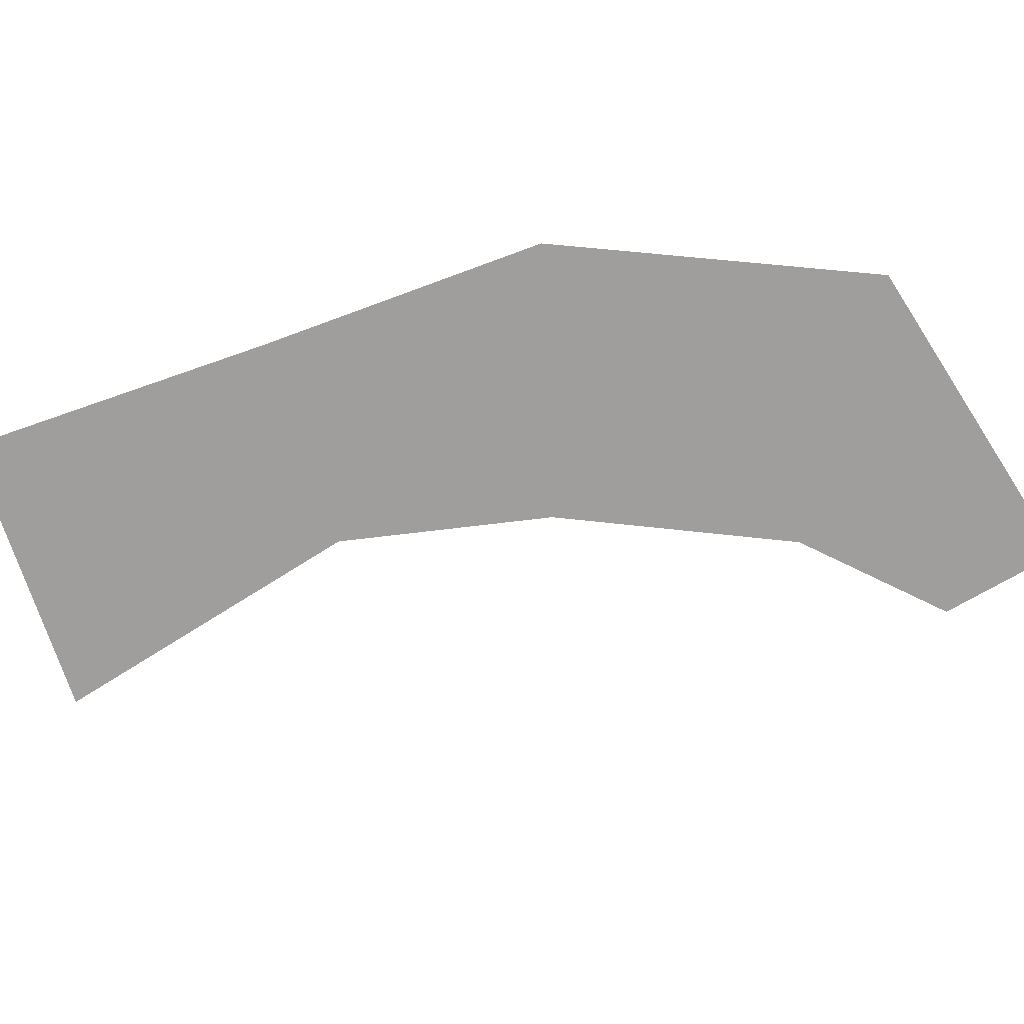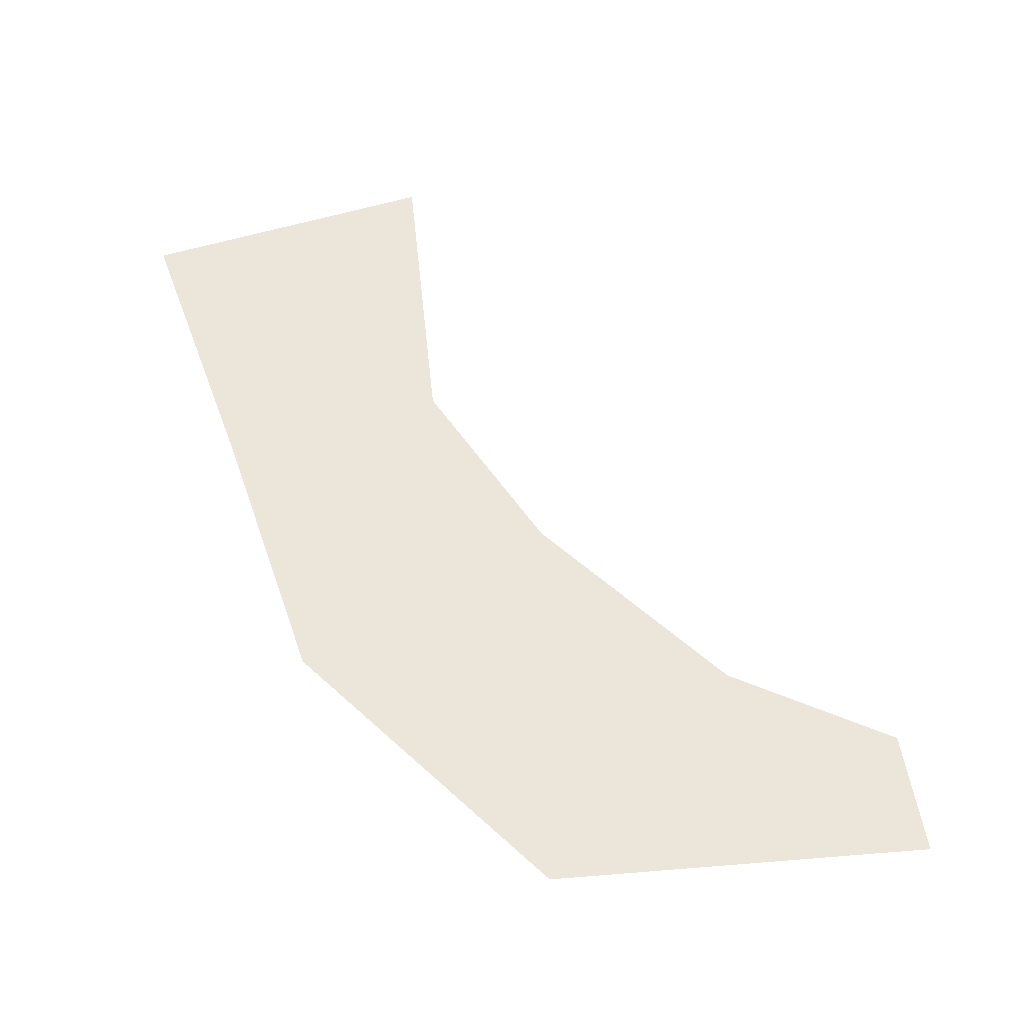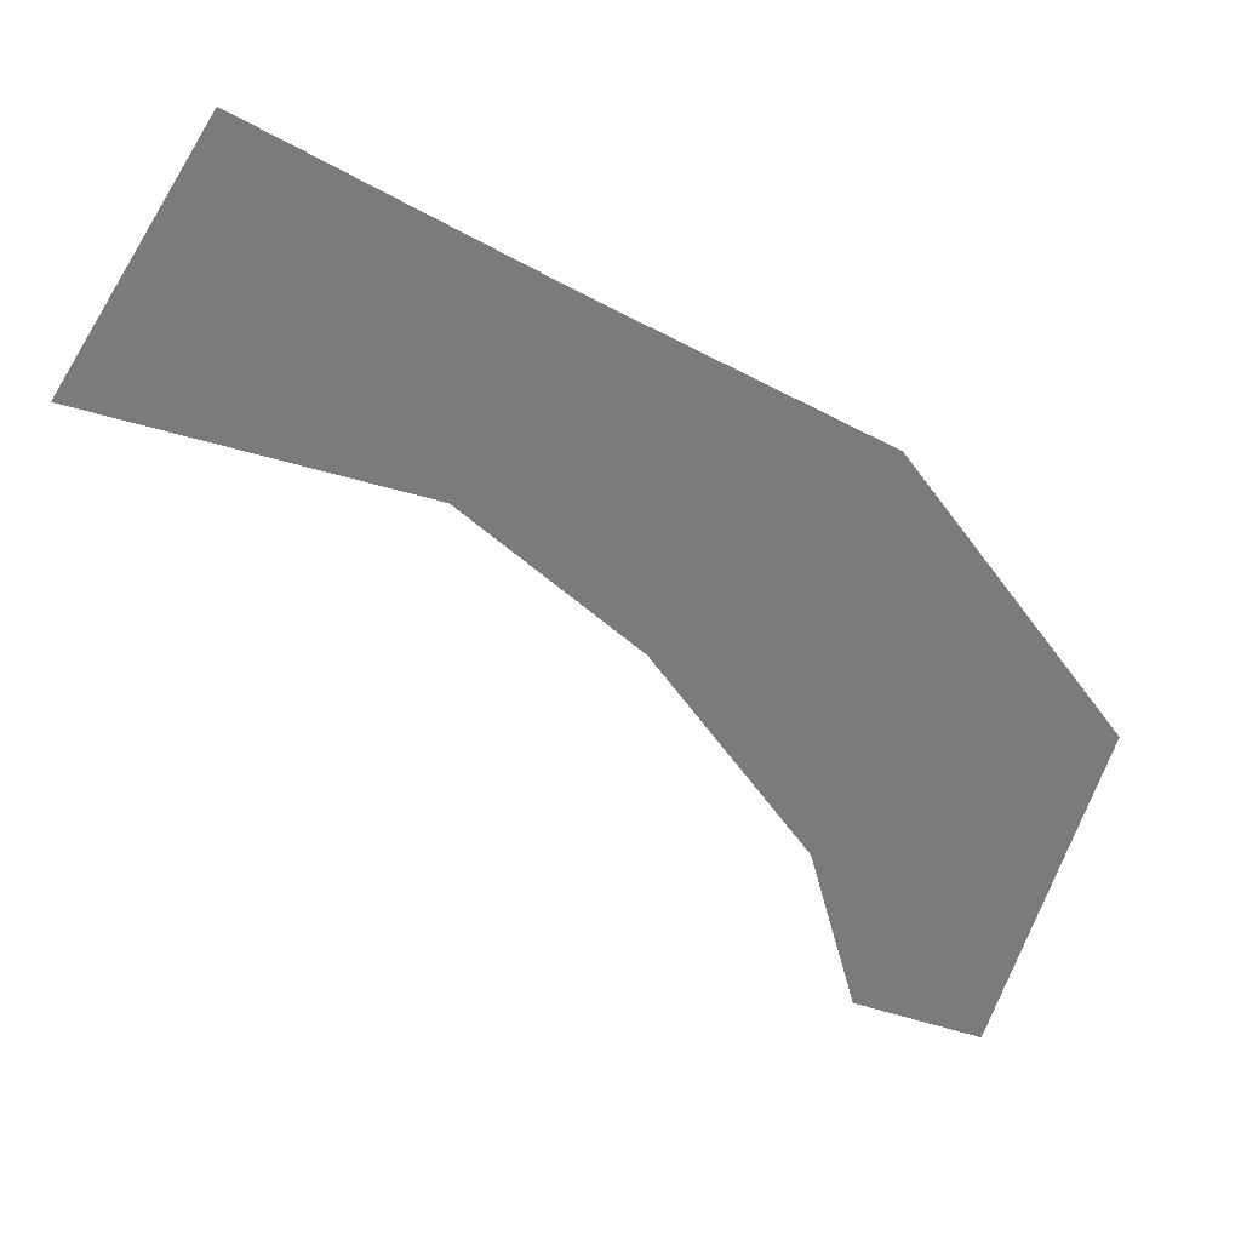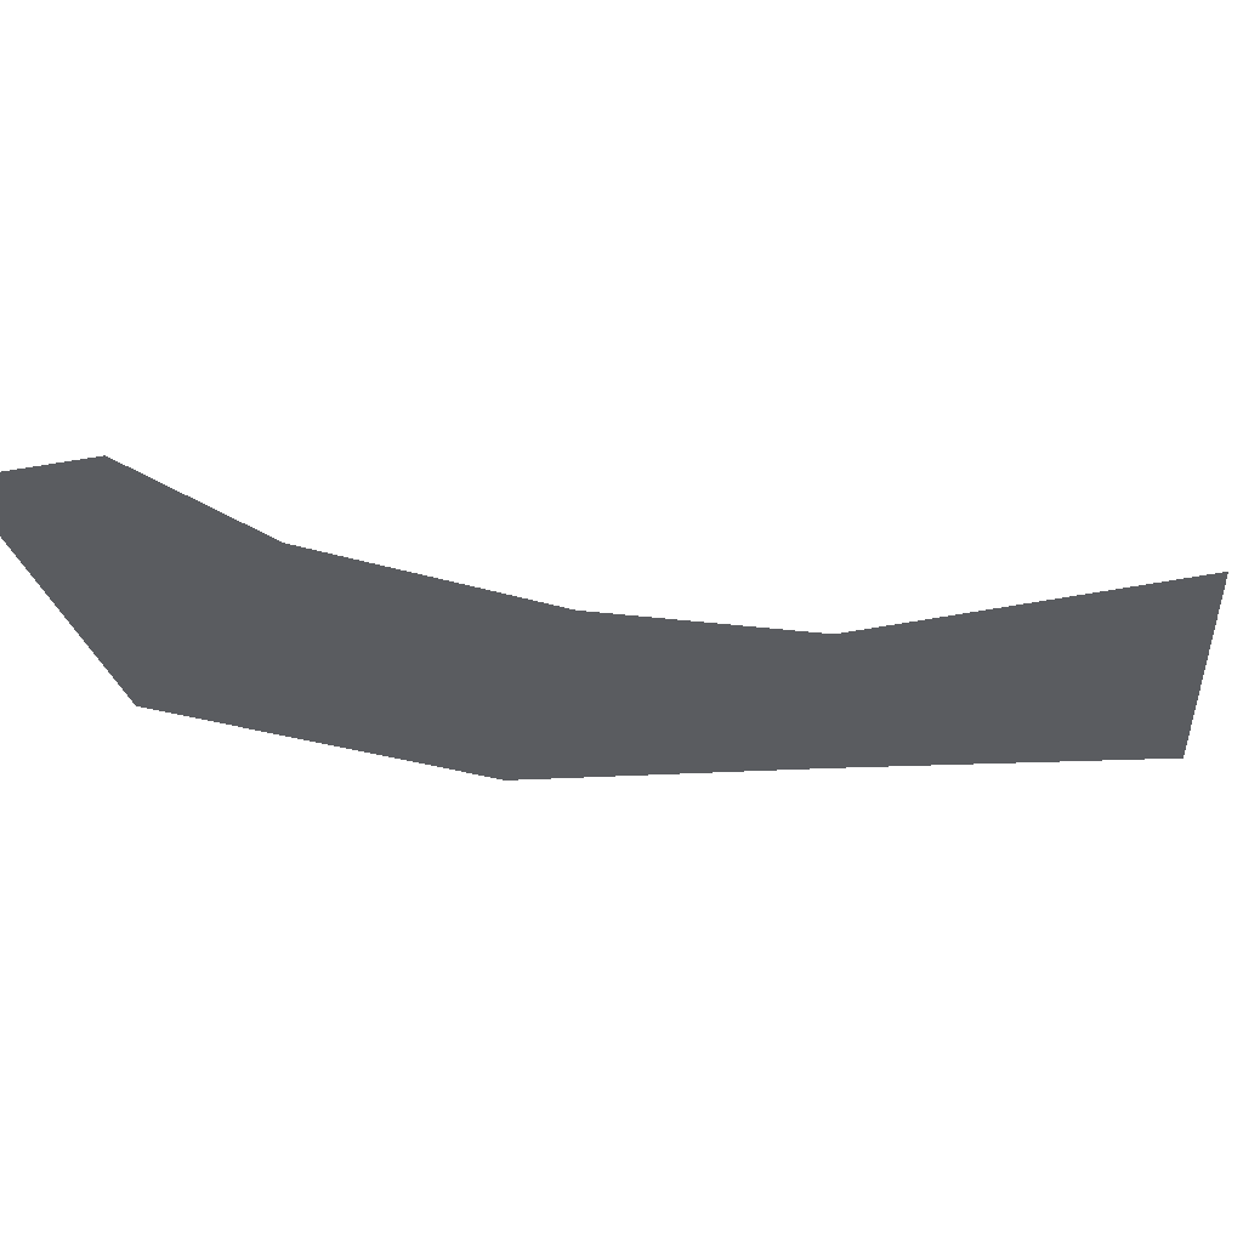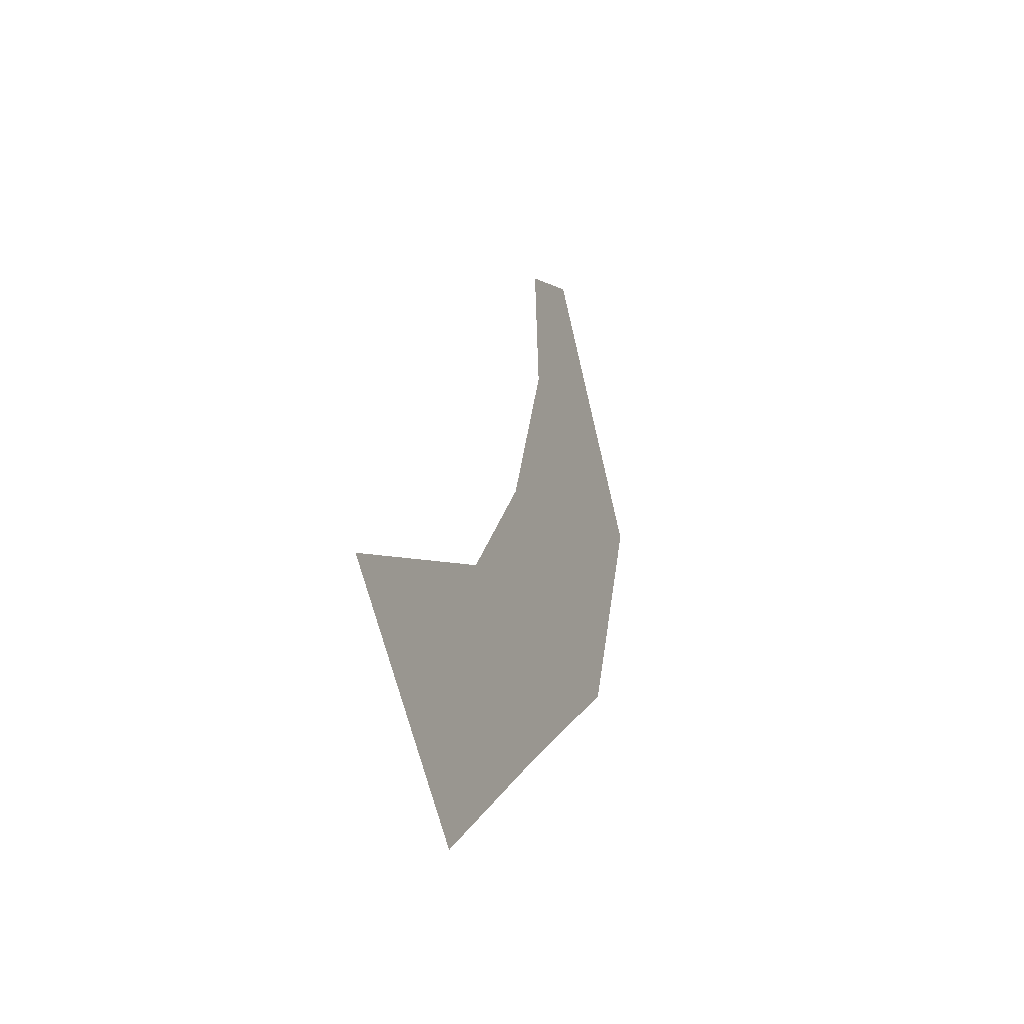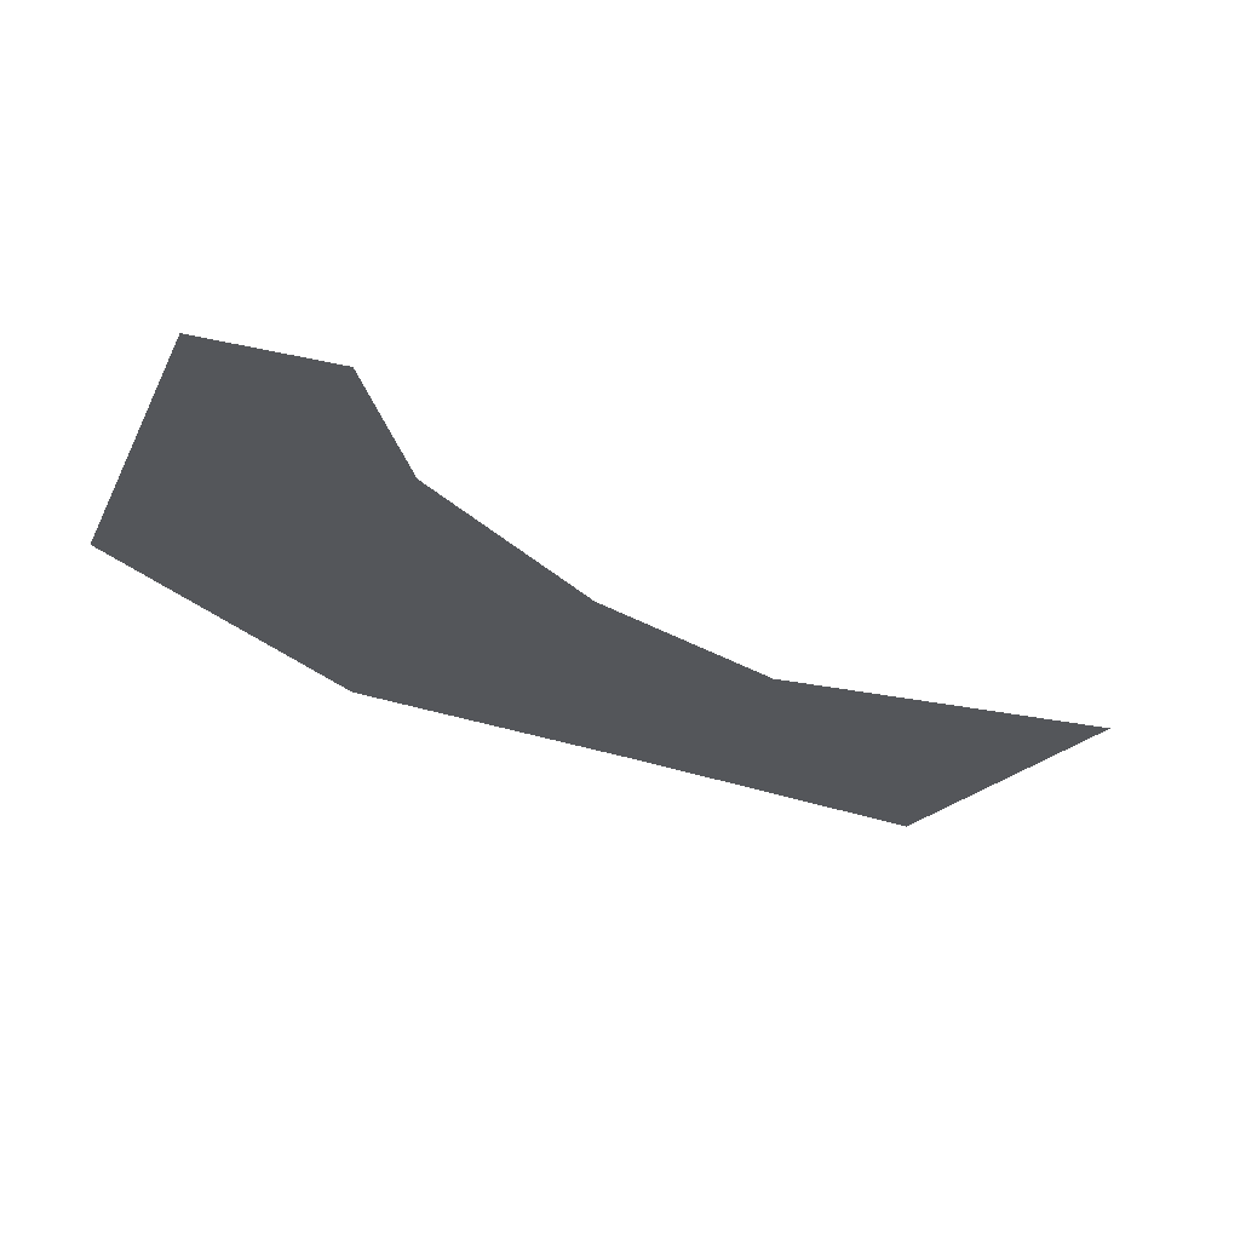
<metadata>
{"format":"obj","ext":"obj","renderer":"f3d","projection":"perspective","resolution":1024,"background":"white","views":[{"elev":-71.0,"azim":-113.3,"up":"+Y"},{"elev":47.9,"azim":-61.3,"up":"+Y"},{"elev":-58.3,"azim":-162.3,"up":"+Y"},{"elev":-33.9,"azim":50.4,"up":"+Y"},{"elev":-39.8,"azim":112.8,"up":"+Z"},{"elev":-25.4,"azim":14.7,"up":"+Y"}]}
</metadata>
<code>
v 54 0 -41
v 17 0 -74
v 66 0 -127
v 66 0 -127
v 116 0 -83
v 54 0 -41
v 29 0 2
v -29 0 -26
v 17 0 -74
v 17 0 -74
v 54 0 -41
v 29 0 2
v 12 0 57
v -53 0 48
v -29 0 -26
v -29 0 -26
v 29 0 2
v 12 0 57
v 14 0 96
v -9 0 113
v -53 0 48
v -53 0 48
v 12 0 57
v 14 0 96
f 1 2 3
f 4 5 6
f 7 8 9
f 10 11 12
f 13 14 15
f 16 17 18
f 19 20 21
f 22 23 24

</code>
